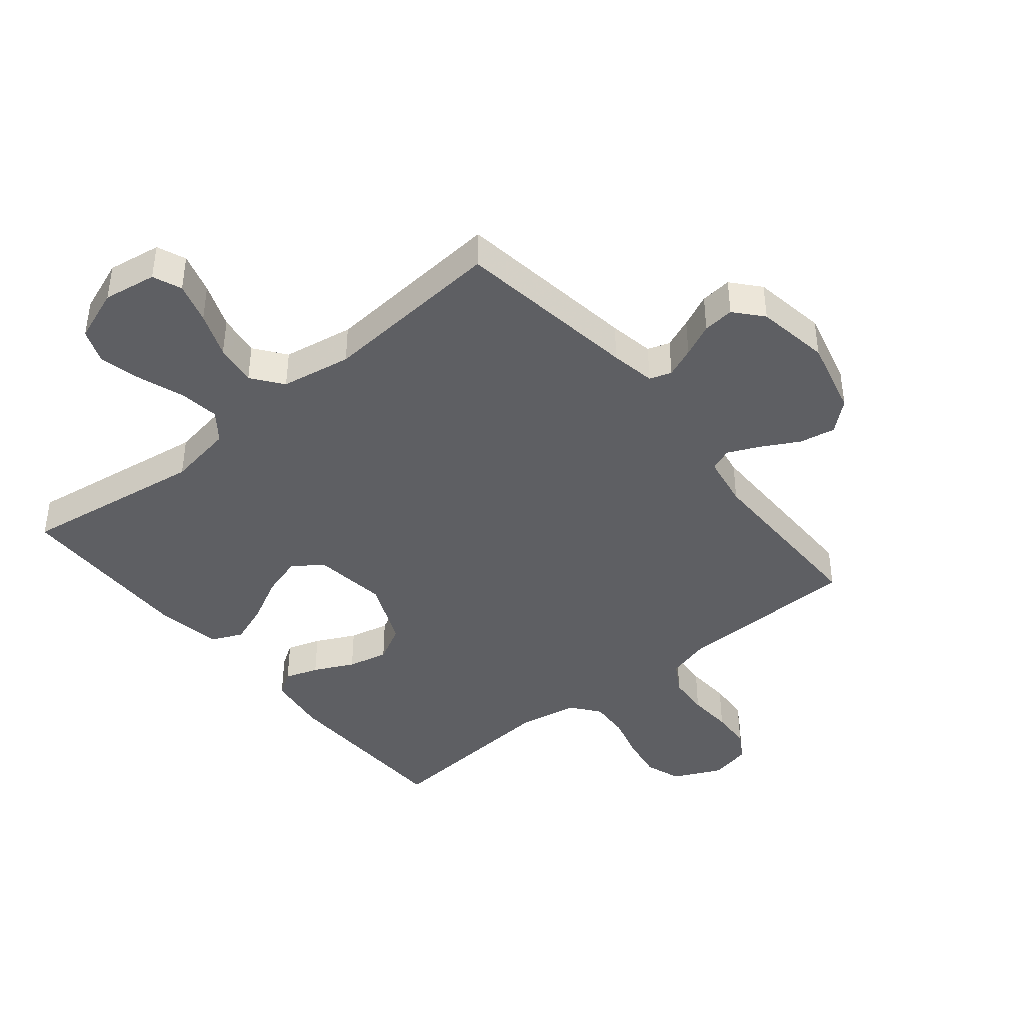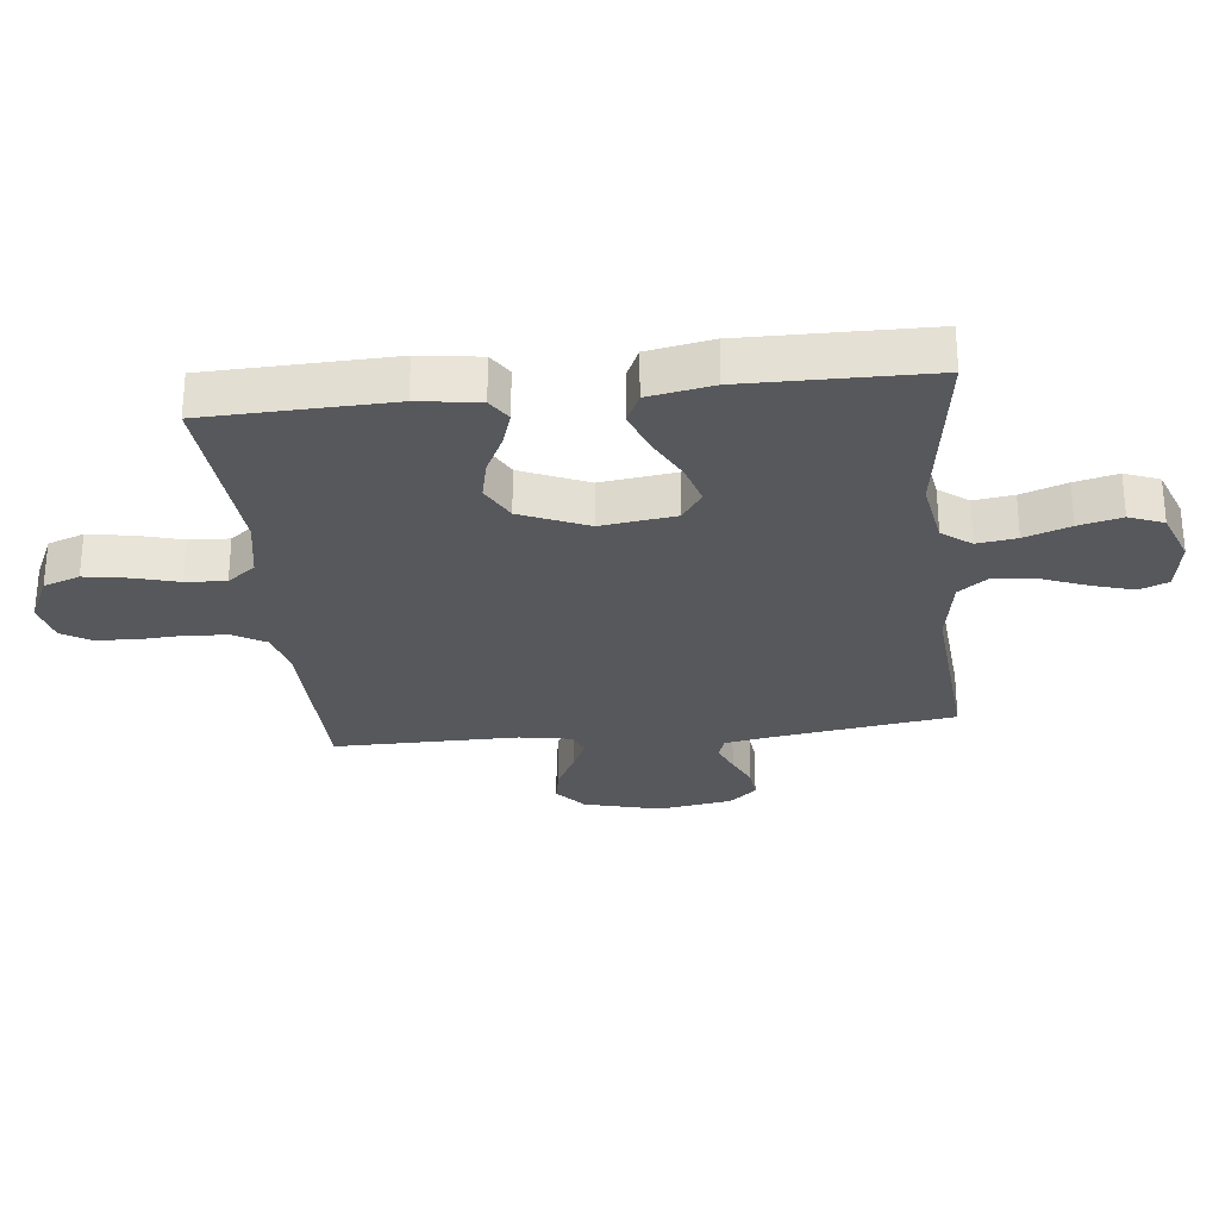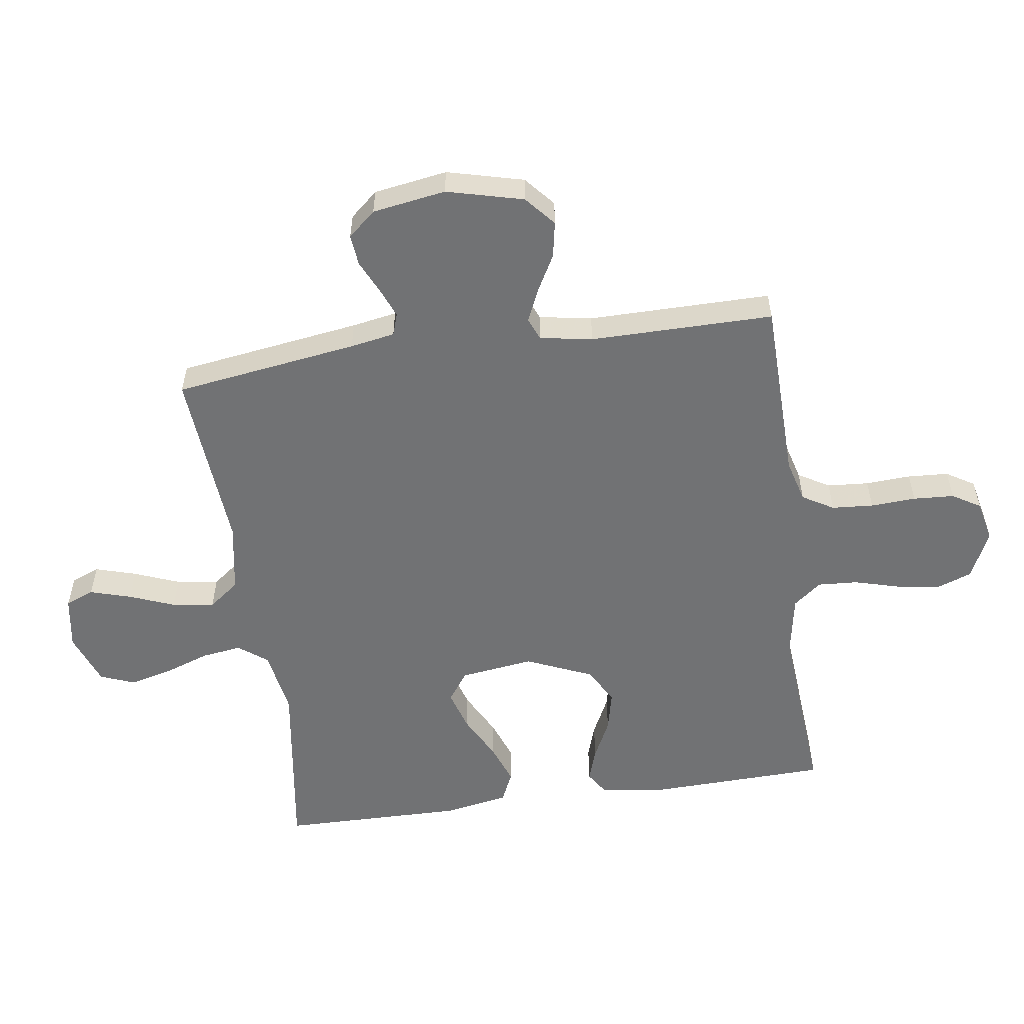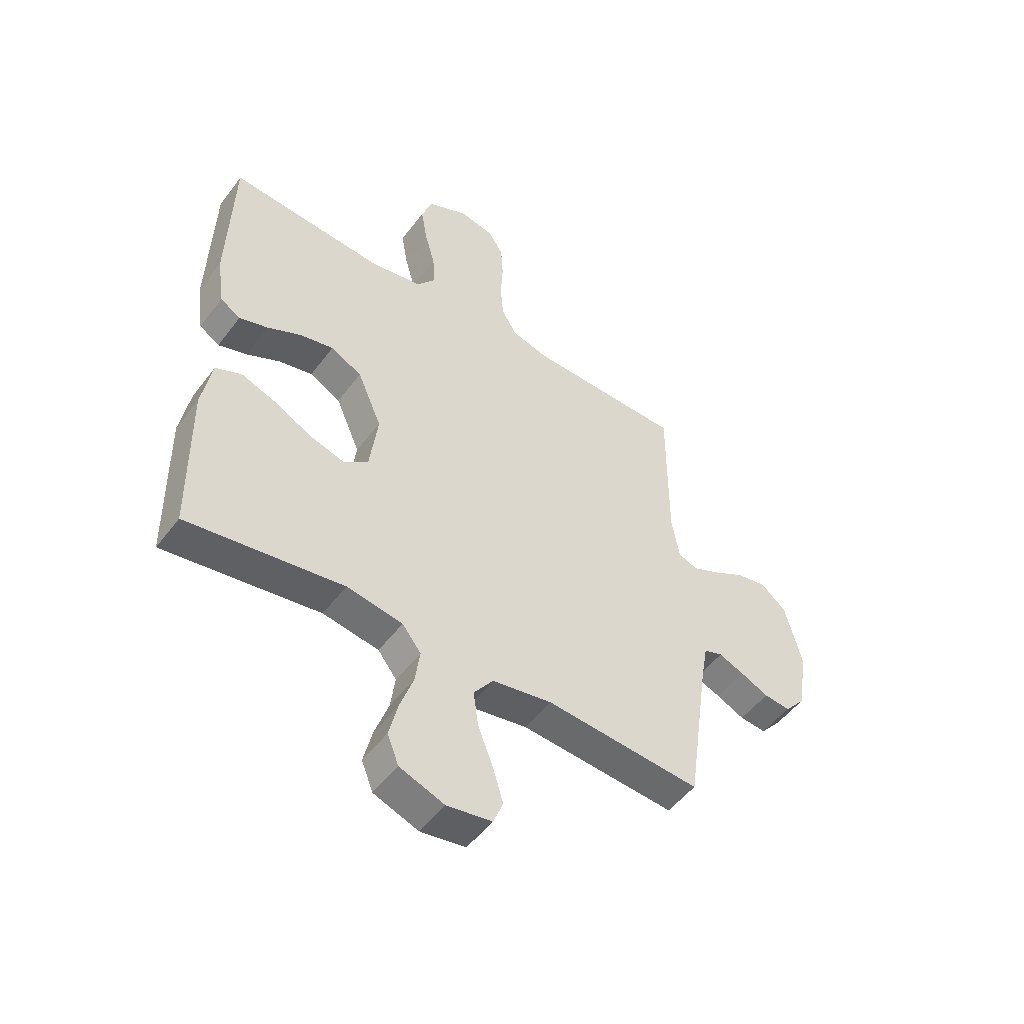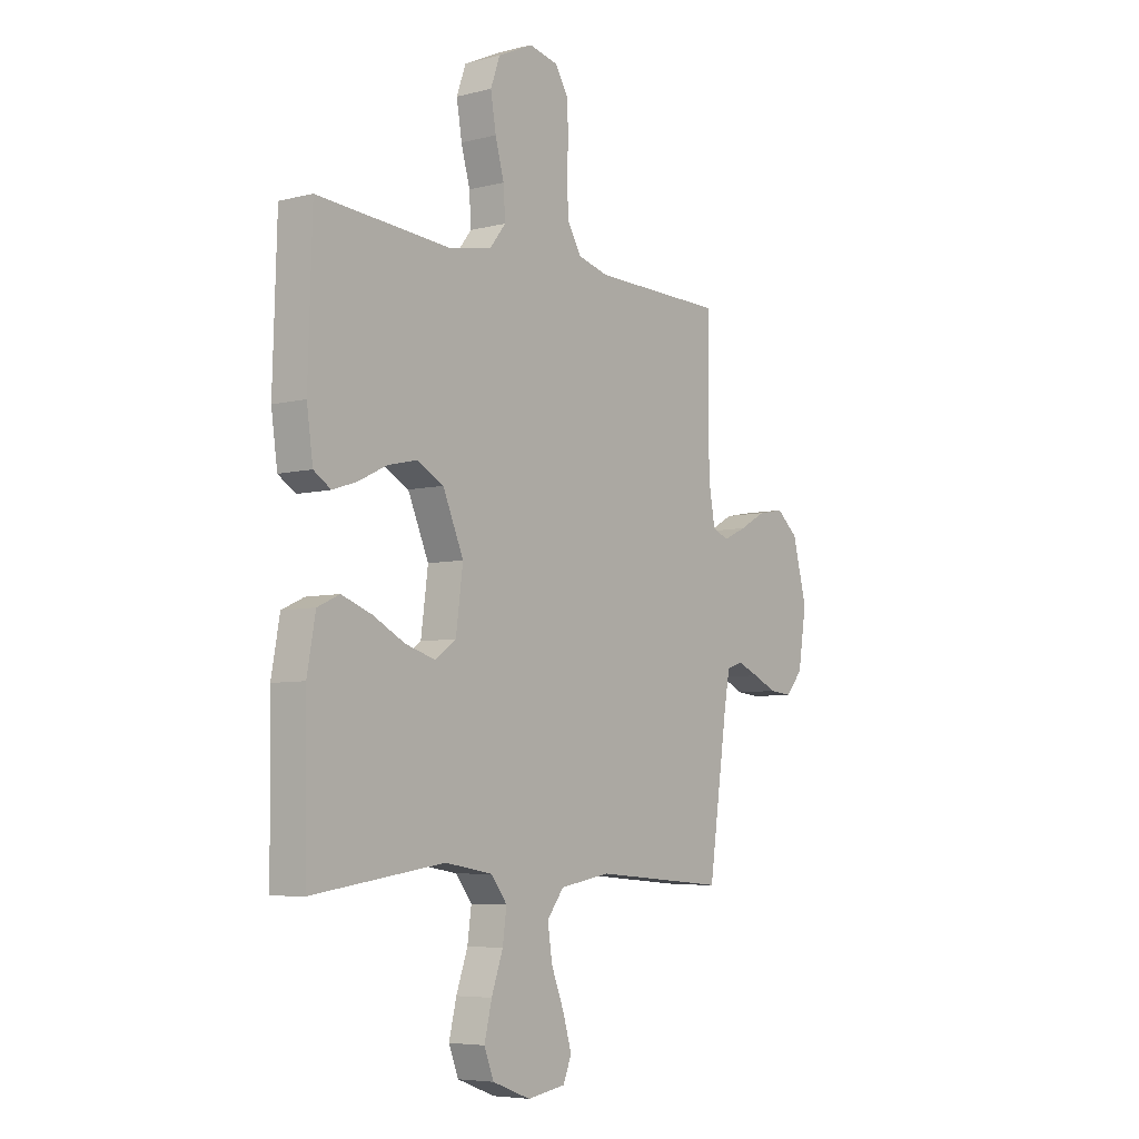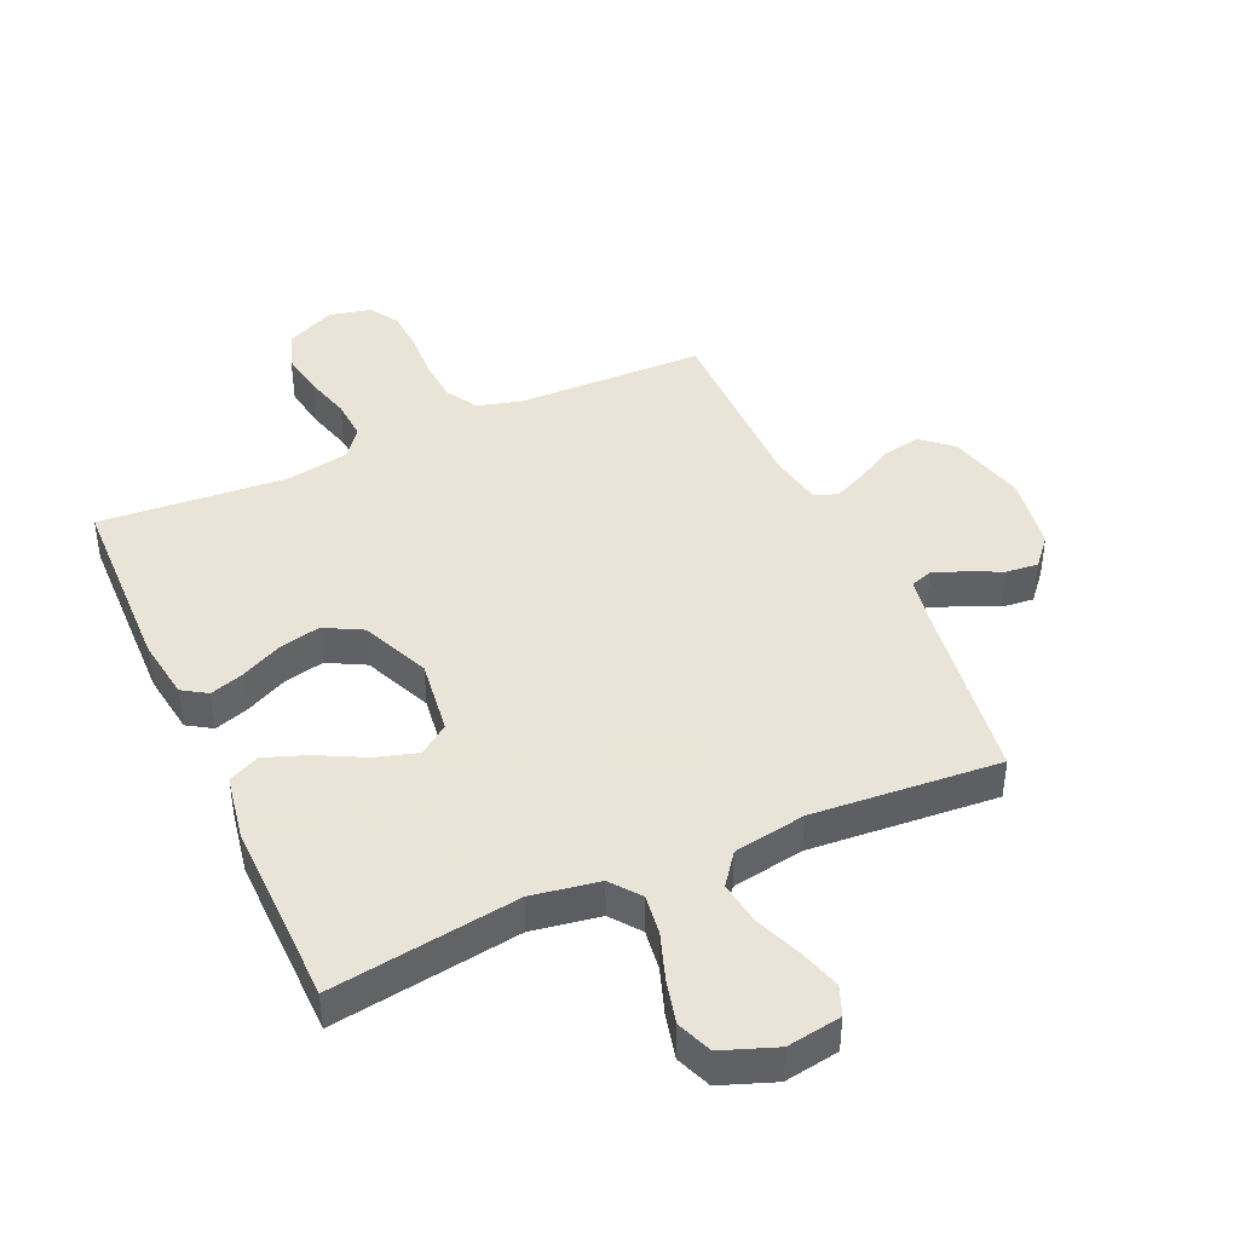
<metadata>
{"format":"obj","ext":"obj","renderer":"f3d","projection":"perspective","resolution":1024,"background":"white","views":[{"elev":-41.8,"azim":-140.6,"up":"+Y"},{"elev":-28.1,"azim":96.3,"up":"+Y"},{"elev":-55.4,"azim":-81.8,"up":"+Y"},{"elev":-50.8,"azim":144.3,"up":"+Z"},{"elev":-6.0,"azim":127.6,"up":"+Z"},{"elev":42.8,"azim":155.8,"up":"+Y"}]}
</metadata>
<code>
v 0.5 0.07 0.5
v 0.509 0.07 0.2
v 0.495 0.07 0.101
v 0.456 0.07 0.076
v 0.401 0.07 0.094
v 0.336 0.07 0.126
v 0.27 0.07 0.141
v 0.21 0.07 0.109
v 0.163 0.07 0
v 0.179 0.07 -0.121
v 0.227 0.07 -0.155
v 0.294 0.07 -0.135
v 0.367 0.07 -0.097
v 0.435 0.07 -0.072
v 0.485 0.07 -0.095
v 0.504 0.07 -0.2
v 0.5 0.07 -0.5
v 0.2 0.07 -0.456
v 0.092 0.07 -0.474
v 0.056 0.07 -0.521
v 0.065 0.07 -0.586
v 0.091 0.07 -0.66
v 0.108 0.07 -0.73
v 0.086 0.07 -0.786
v 0 0.07 -0.818
v -0.087 0.07 -0.804
v -0.106 0.07 -0.757
v -0.086 0.07 -0.69
v -0.057 0.07 -0.616
v -0.047 0.07 -0.547
v -0.085 0.07 -0.497
v -0.2 0.07 -0.477
v -0.5 0.07 -0.5
v -0.543 0.07 -0.2
v -0.556 0.07 -0.127
v -0.592 0.07 -0.115
v -0.641 0.07 -0.135
v -0.695 0.07 -0.16
v -0.746 0.07 -0.165
v -0.785 0.07 -0.12
v -0.804 0.07 0
v -0.772 0.07 0.125
v -0.723 0.07 0.167
v -0.664 0.07 0.156
v -0.604 0.07 0.123
v -0.551 0.07 0.099
v -0.514 0.07 0.114
v -0.499 0.07 0.2
v -0.5 0.07 0.5
v -0.2 0.07 0.506
v -0.13 0.07 0.525
v -0.1 0.07 0.576
v -0.095 0.07 0.644
v -0.099 0.07 0.718
v -0.095 0.07 0.785
v -0.067 0.07 0.831
v 0 0.07 0.846
v 0.079 0.07 0.809
v 0.1 0.07 0.75
v 0.088 0.07 0.678
v 0.068 0.07 0.606
v 0.064 0.07 0.541
v 0.1 0.07 0.495
v 0.2 0.07 0.477
v 0.5 0 0.5
v 0.509 0 0.2
v 0.495 0 0.101
v 0.456 0 0.076
v 0.401 0 0.094
v 0.336 0 0.126
v 0.27 0 0.141
v 0.21 0 0.109
v 0.163 0 0
v 0.179 0 -0.121
v 0.227 0 -0.155
v 0.294 0 -0.135
v 0.367 0 -0.097
v 0.435 0 -0.072
v 0.485 0 -0.095
v 0.504 0 -0.2
v 0.5 0 -0.5
v 0.2 0 -0.456
v 0.092 0 -0.474
v 0.056 0 -0.521
v 0.065 0 -0.586
v 0.091 0 -0.66
v 0.108 0 -0.73
v 0.086 0 -0.786
v 0 0 -0.818
v -0.087 0 -0.804
v -0.106 0 -0.757
v -0.086 0 -0.69
v -0.057 0 -0.616
v -0.047 0 -0.547
v -0.085 0 -0.497
v -0.2 0 -0.477
v -0.5 0 -0.5
v -0.543 0 -0.2
v -0.556 0 -0.127
v -0.592 0 -0.115
v -0.641 0 -0.135
v -0.695 0 -0.16
v -0.746 0 -0.165
v -0.785 0 -0.12
v -0.804 0 0
v -0.772 0 0.125
v -0.723 0 0.167
v -0.664 0 0.156
v -0.604 0 0.123
v -0.551 0 0.099
v -0.514 0 0.114
v -0.499 0 0.2
v -0.5 0 0.5
v -0.2 0 0.506
v -0.13 0 0.525
v -0.1 0 0.576
v -0.095 0 0.644
v -0.099 0 0.718
v -0.095 0 0.785
v -0.067 0 0.831
v 0 0 0.846
v 0.079 0 0.809
v 0.1 0 0.75
v 0.088 0 0.678
v 0.068 0 0.606
v 0.064 0 0.541
v 0.1 0 0.495
v 0.2 0 0.477
f 59 60 61
f 58 59 61
f 57 58 61
f 56 57 61
f 55 56 61
f 54 55 61
f 53 54 61
f 52 53 61 62
f 51 52 62 63
f 48 49 50
f 51 63 64
f 50 51 64
f 48 50 64
f 47 48 64
f 43 44 45
f 42 43 45
f 41 42 45
f 40 41 45
f 39 40 45
f 38 39 45
f 37 38 45
f 36 37 45 46
f 35 36 46 47
f 32 33 34
f 35 47 64
f 34 35 64
f 32 34 64
f 31 32 64
f 27 28 29
f 26 27 29
f 25 26 29
f 24 25 29
f 23 24 29
f 22 23 29
f 21 22 29
f 20 21 29 30
f 30 31 64
f 20 30 64
f 19 20 64
f 16 17 18
f 15 16 18
f 14 15 18
f 13 14 18
f 12 13 18
f 11 12 18 19
f 4 5 6
f 3 4 6
f 2 3 6
f 1 2 6
f 64 1 6
f 64 6 7
f 10 11 19
f 9 10 19
f 9 19 64
f 8 9 64
f 7 8 64
f 125 124 123
f 125 123 122
f 125 122 121
f 125 121 120
f 125 120 119
f 125 119 118
f 125 118 117
f 126 125 117 116
f 127 126 116 115
f 114 113 112
f 128 127 115
f 128 115 114
f 128 114 112
f 128 112 111
f 109 108 107
f 109 107 106
f 109 106 105
f 109 105 104
f 109 104 103
f 109 103 102
f 109 102 101
f 110 109 101 100
f 111 110 100 99
f 98 97 96
f 128 111 99
f 128 99 98
f 128 98 96
f 128 96 95
f 93 92 91
f 93 91 90
f 93 90 89
f 93 89 88
f 93 88 87
f 93 87 86
f 93 86 85
f 94 93 85 84
f 128 95 94
f 128 94 84
f 128 84 83
f 82 81 80
f 82 80 79
f 82 79 78
f 82 78 77
f 82 77 76
f 83 82 76 75
f 70 69 68
f 70 68 67
f 70 67 66
f 70 66 65
f 70 65 128
f 71 70 128
f 83 75 74
f 83 74 73
f 128 83 73
f 128 73 72
f 128 72 71
f 1 65 66 2
f 2 66 67 3
f 3 67 68 4
f 4 68 69 5
f 5 69 70 6
f 6 70 71 7
f 7 71 72 8
f 8 72 73 9
f 9 73 74 10
f 10 74 75 11
f 11 75 76 12
f 12 76 77 13
f 13 77 78 14
f 14 78 79 15
f 15 79 80 16
f 16 80 81 17
f 17 81 82 18
f 18 82 83 19
f 19 83 84 20
f 20 84 85 21
f 21 85 86 22
f 22 86 87 23
f 23 87 88 24
f 24 88 89 25
f 25 89 90 26
f 26 90 91 27
f 27 91 92 28
f 28 92 93 29
f 29 93 94 30
f 30 94 95 31
f 31 95 96 32
f 32 96 97 33
f 33 97 98 34
f 34 98 99 35
f 35 99 100 36
f 36 100 101 37
f 37 101 102 38
f 38 102 103 39
f 39 103 104 40
f 40 104 105 41
f 41 105 106 42
f 42 106 107 43
f 43 107 108 44
f 44 108 109 45
f 45 109 110 46
f 46 110 111 47
f 47 111 112 48
f 48 112 113 49
f 49 113 114 50
f 50 114 115 51
f 51 115 116 52
f 52 116 117 53
f 53 117 118 54
f 54 118 119 55
f 55 119 120 56
f 56 120 121 57
f 57 121 122 58
f 58 122 123 59
f 59 123 124 60
f 60 124 125 61
f 61 125 126 62
f 62 126 127 63
f 63 127 128 64
f 64 128 65 1

</code>
